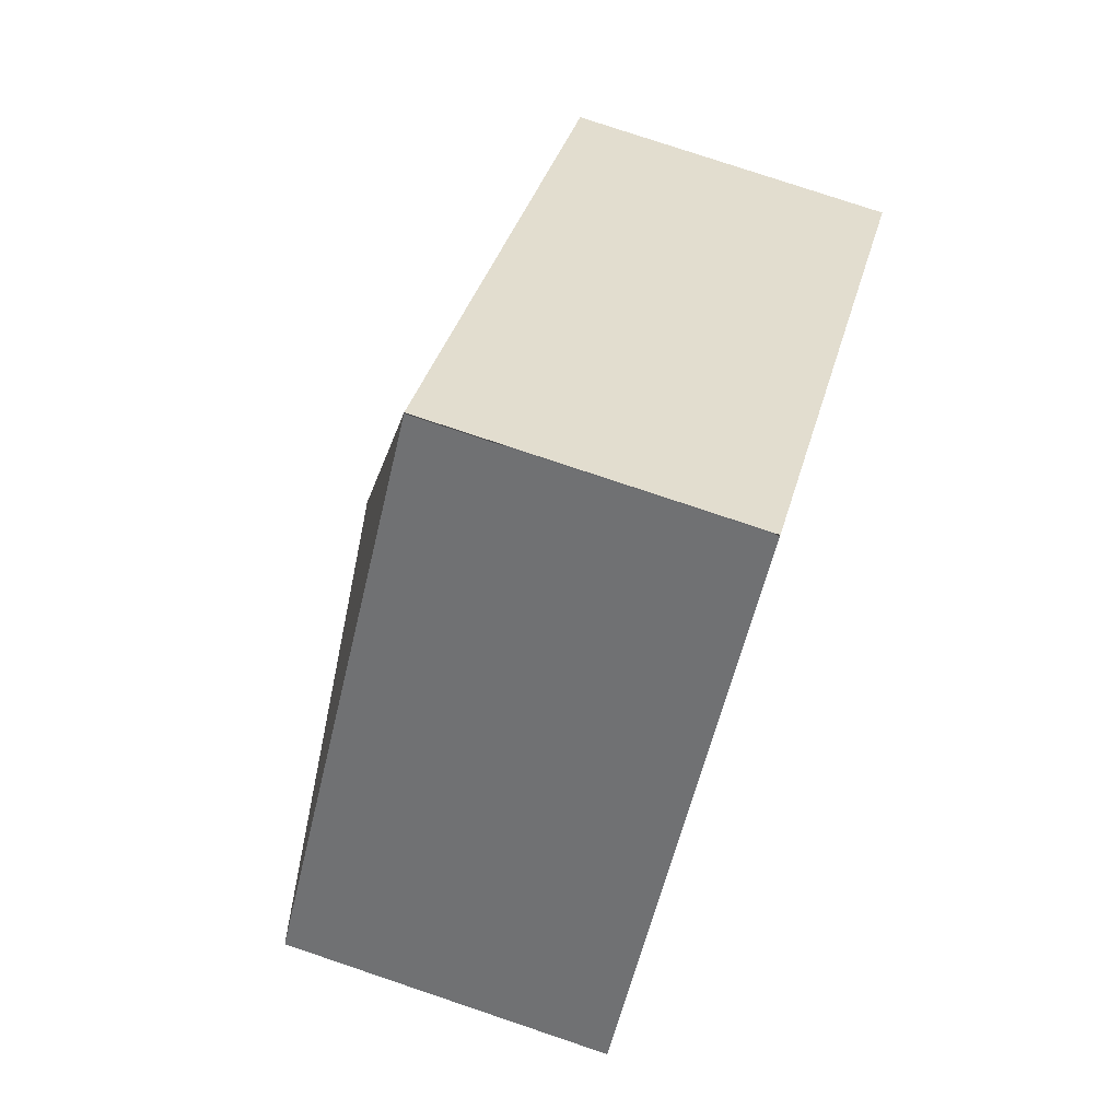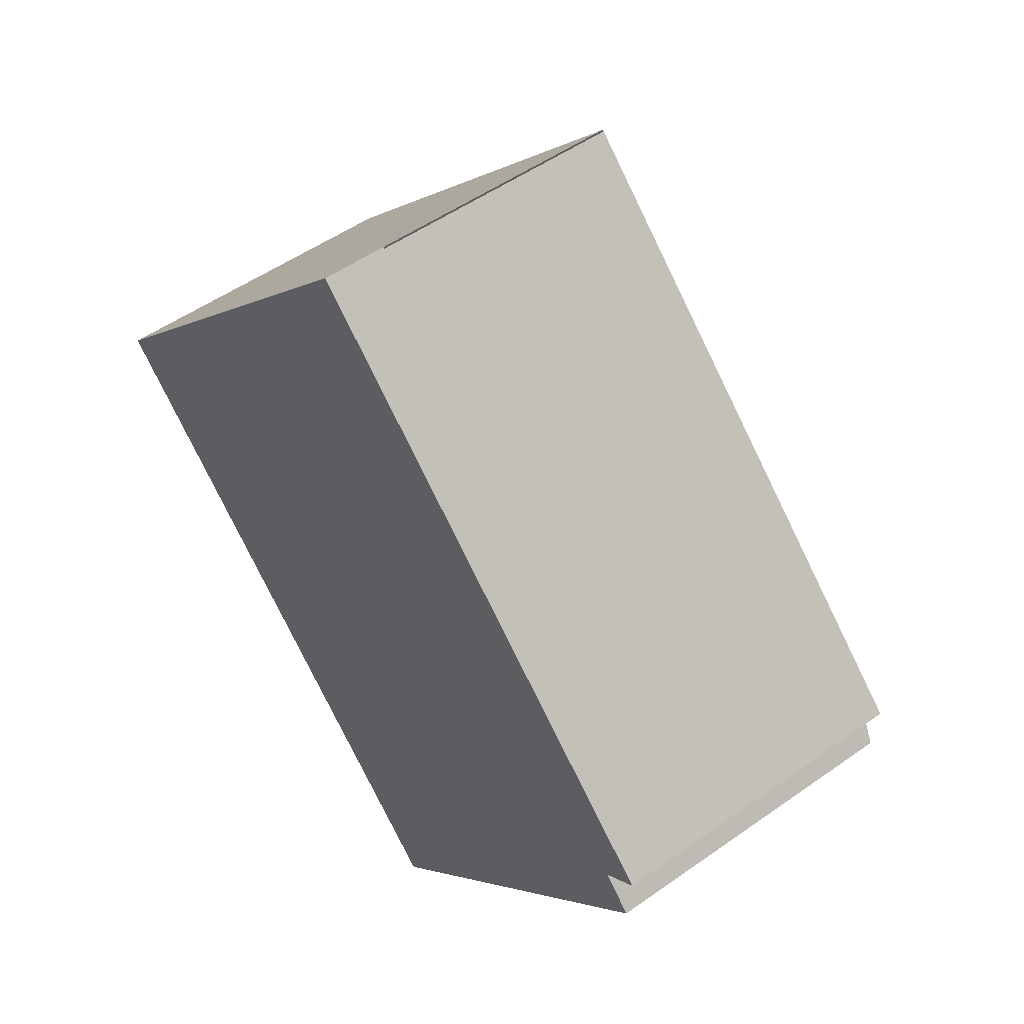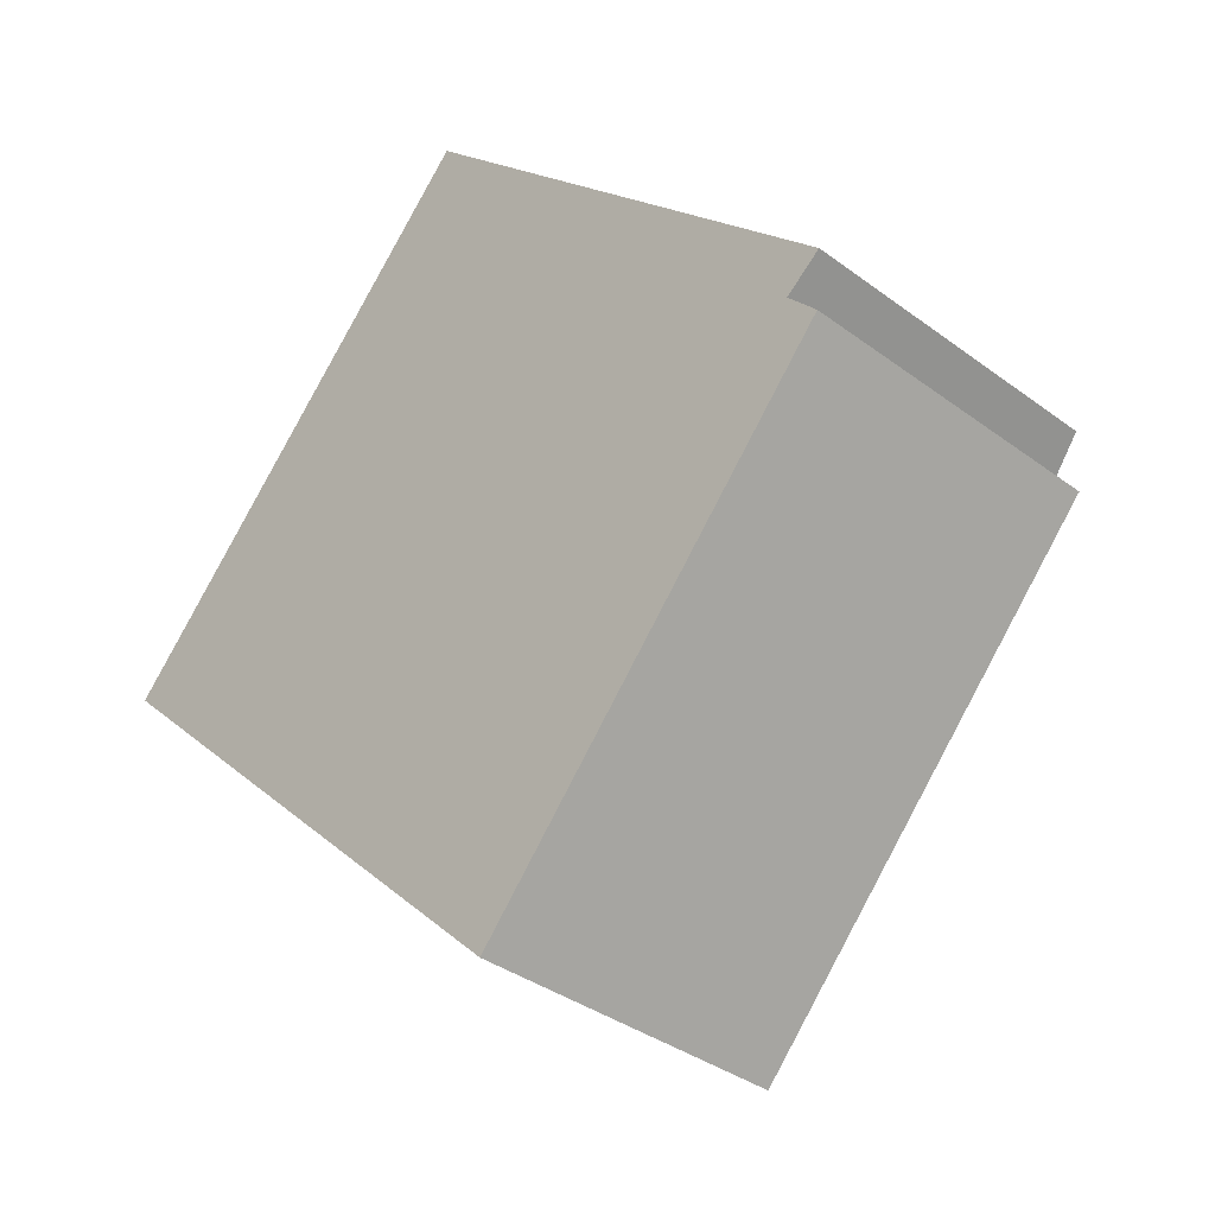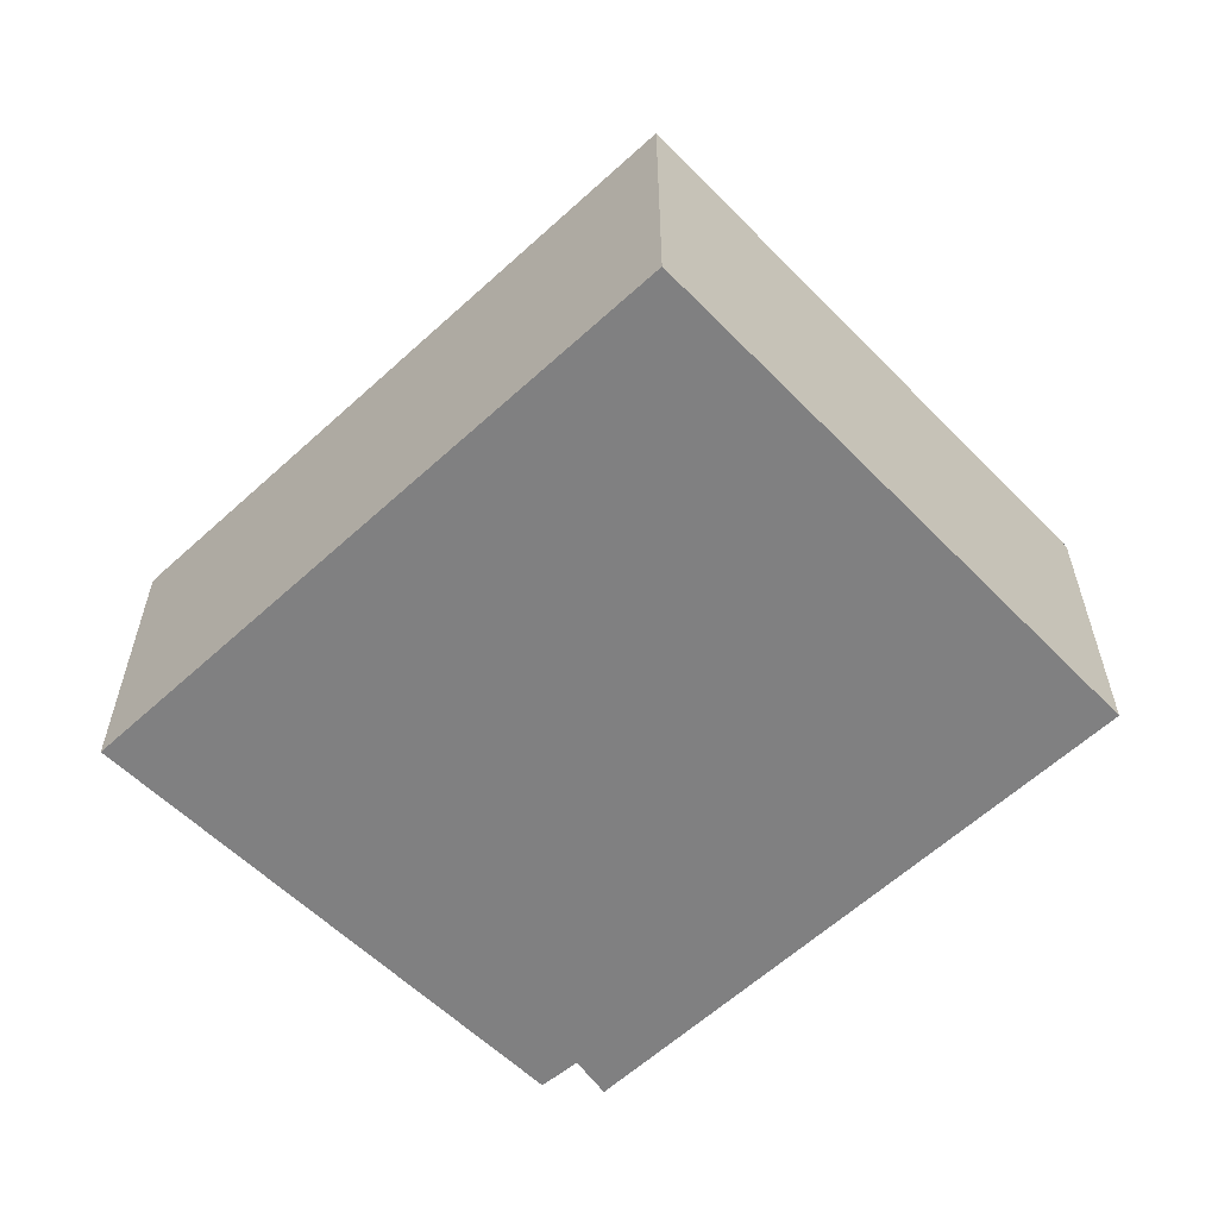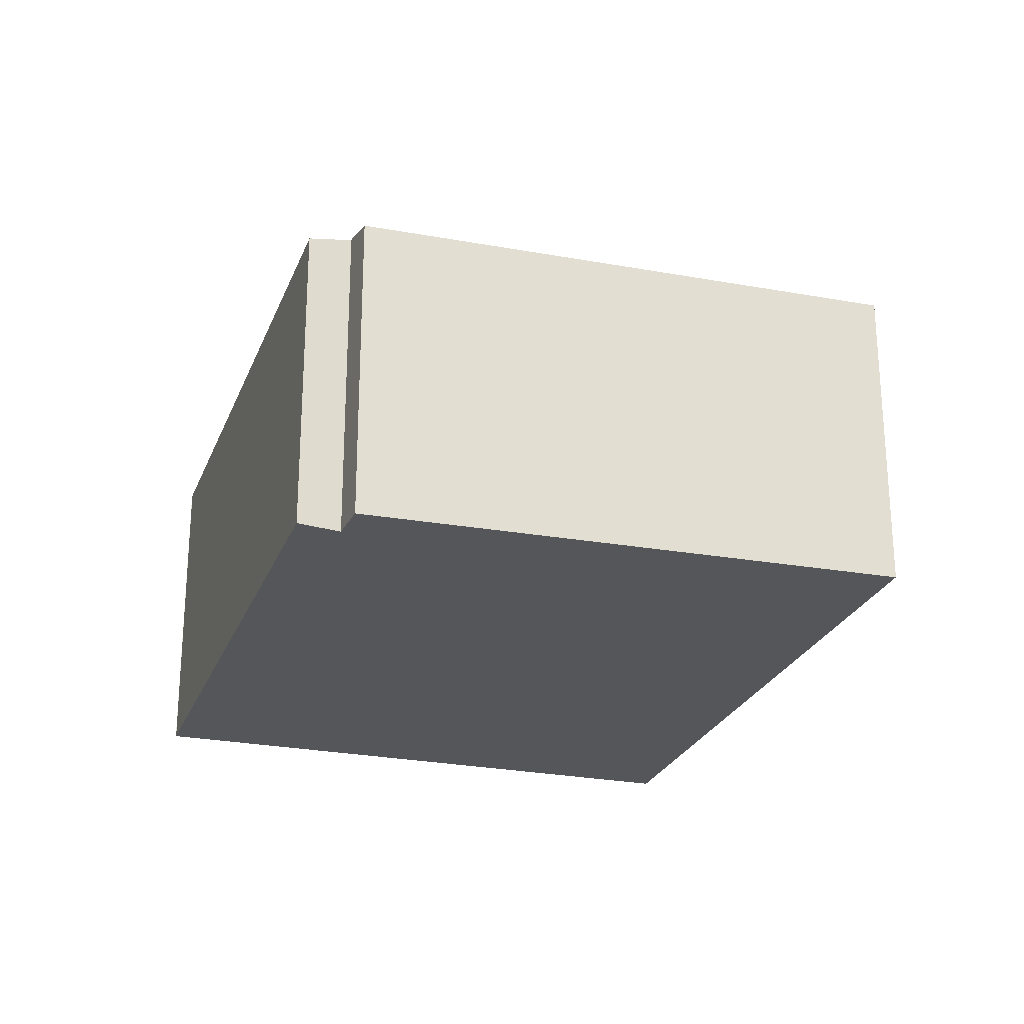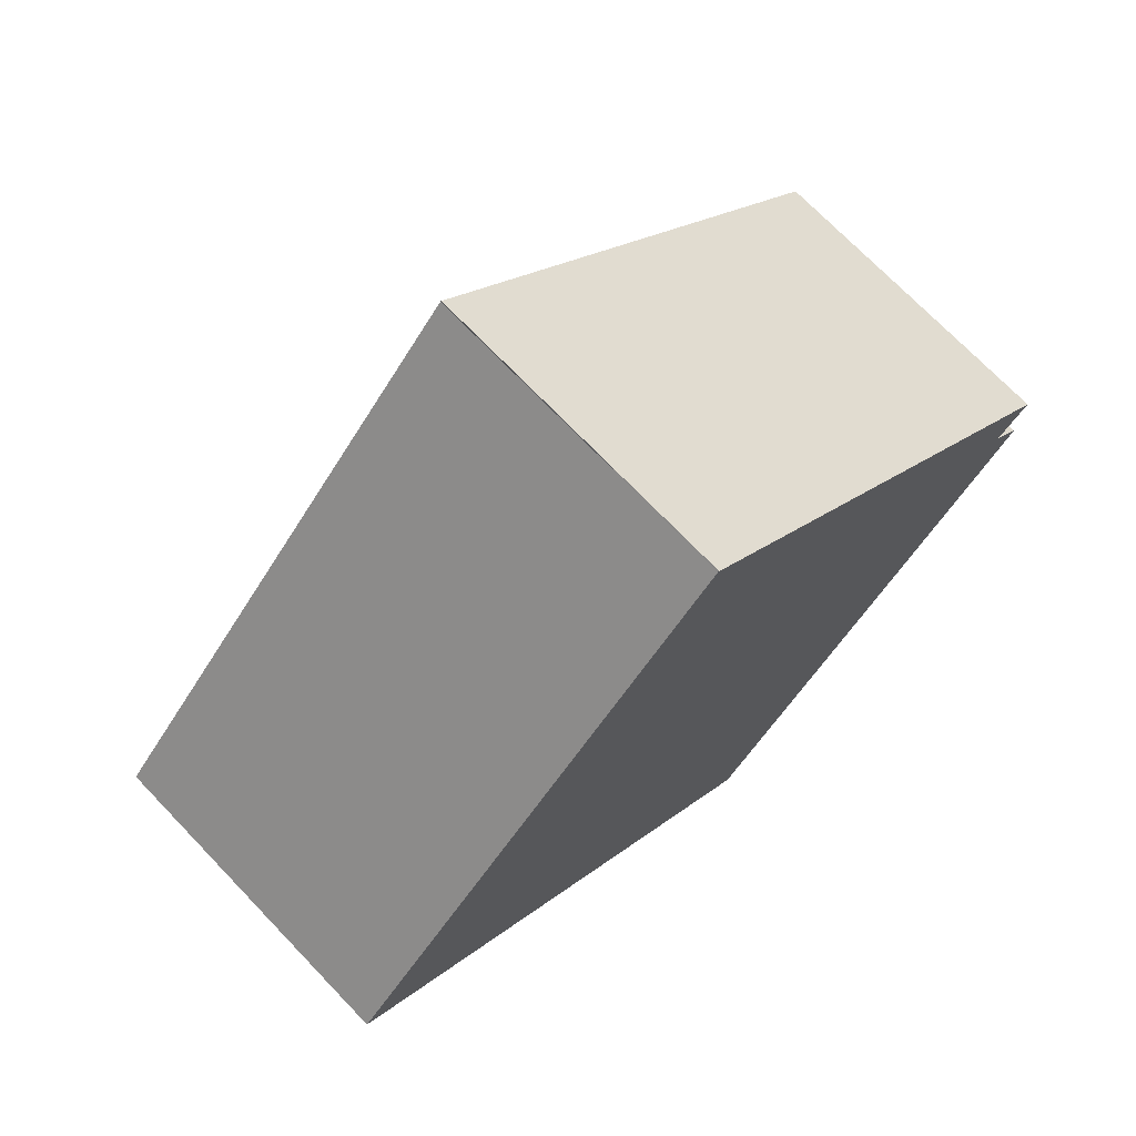
<metadata>
{"format":"obj","ext":"obj","renderer":"f3d","projection":"perspective","resolution":1024,"background":"white","views":[{"elev":77.4,"azim":-71.4,"up":"+Z"},{"elev":51.4,"azim":52.4,"up":"+Z"},{"elev":-36.4,"azim":46.0,"up":"+Z"},{"elev":-60.1,"azim":-92.8,"up":"+Y"},{"elev":-25.2,"azim":115.9,"up":"+Y"},{"elev":71.7,"azim":-43.8,"up":"+Z"}]}
</metadata>
<code>
v  4.905 3.18 -4.743
v  8.668 3.196 -0.666
v  4.975 3.158 -4.811
v  4.811 3.858 -0.457
v  8.403 3.283 -0.378
v  4.241 3.858 0.093
v  0 3.18 1.947e-16
v  4.147 3.184 4.355
v  4.135 3.18 4.367
v  8.368 3.283 -0.34
v  8.723 3.182 -0.058
v  4.975 2.946e-16 -4.811
v  0 0 0
v  4.905 2.904e-16 -4.743
v  4.135 -2.674e-16 4.367
v  4.147 -2.667e-16 4.355
v  8.723 3.551e-18 -0.058
v  8.368 2.082e-17 -0.34
v  8.668 4.078e-17 -0.666
v  8.403 2.315e-17 -0.378
g defaultobject
f 1 2 3
f 2 1 4
f 2 4 5
f 6 1 7
f 1 6 4
f 8 7 9
f 7 8 6
f 10 8 11
f 8 10 6
f 6 10 5
f 6 5 4
f 3 7 1
f 7 3 12
f 7 12 13
f 13 12 14
f 13 9 7
f 9 13 15
f 16 11 8
f 11 16 17
f 18 5 10
f 5 18 2
f 2 18 19
f 19 18 20
f 11 18 10
f 18 11 17
f 19 3 2
f 3 19 12
f 19 18 12
f 18 19 20
f 14 15 13
f 15 14 16
f 16 14 18
f 16 18 17
f 18 14 12

</code>
